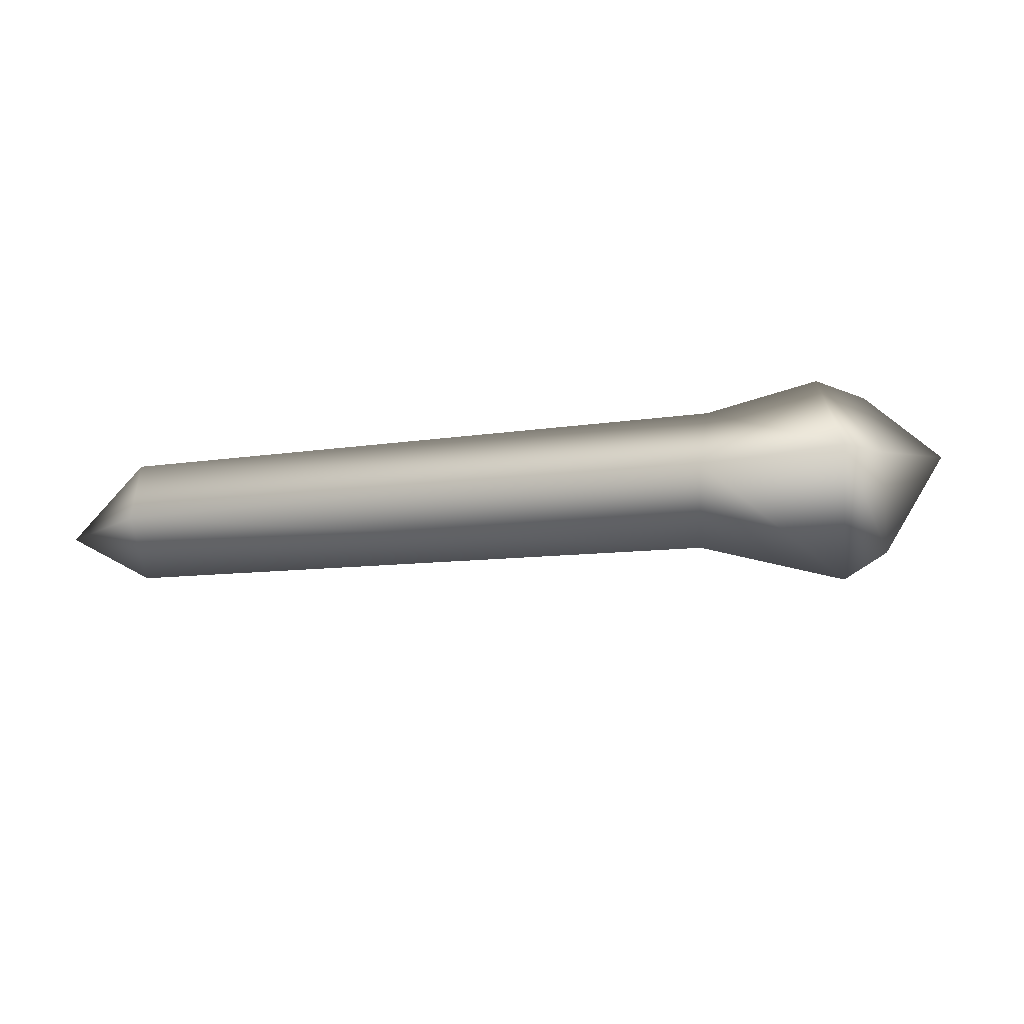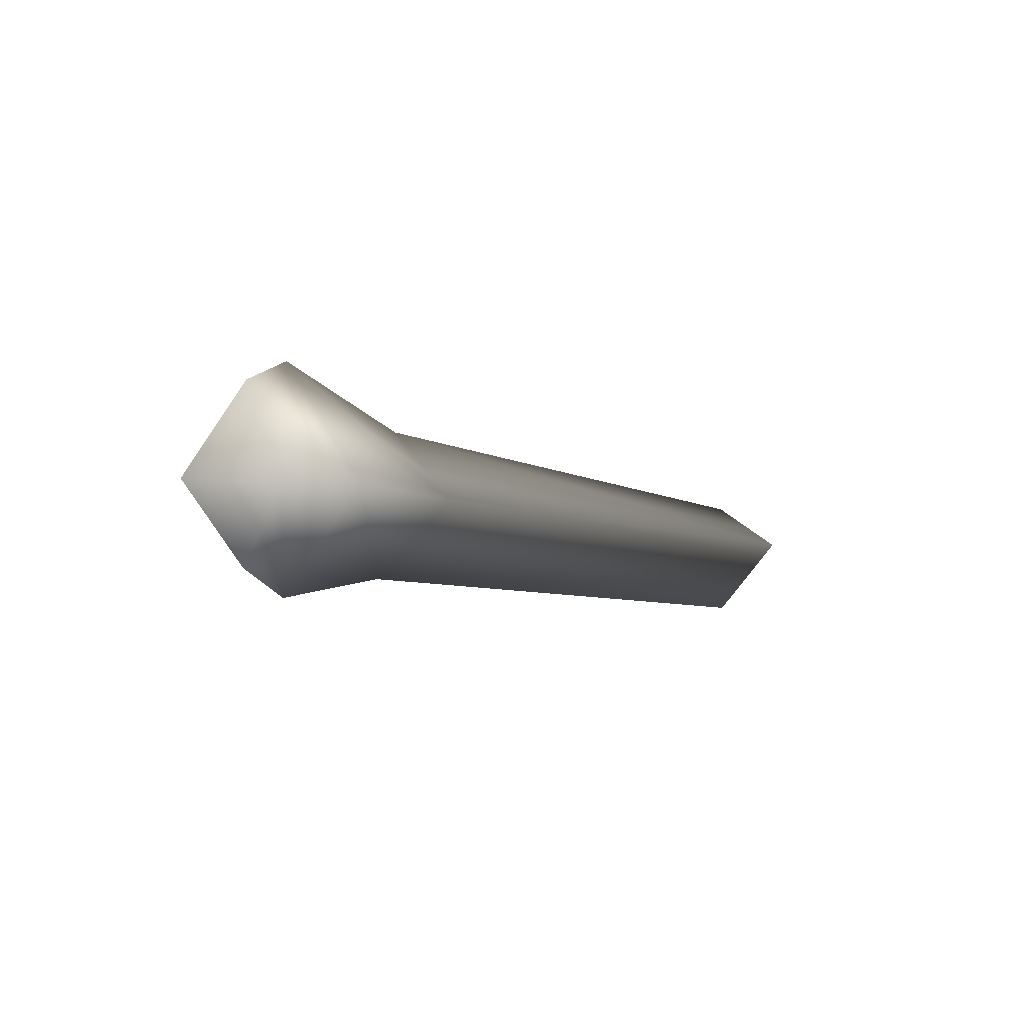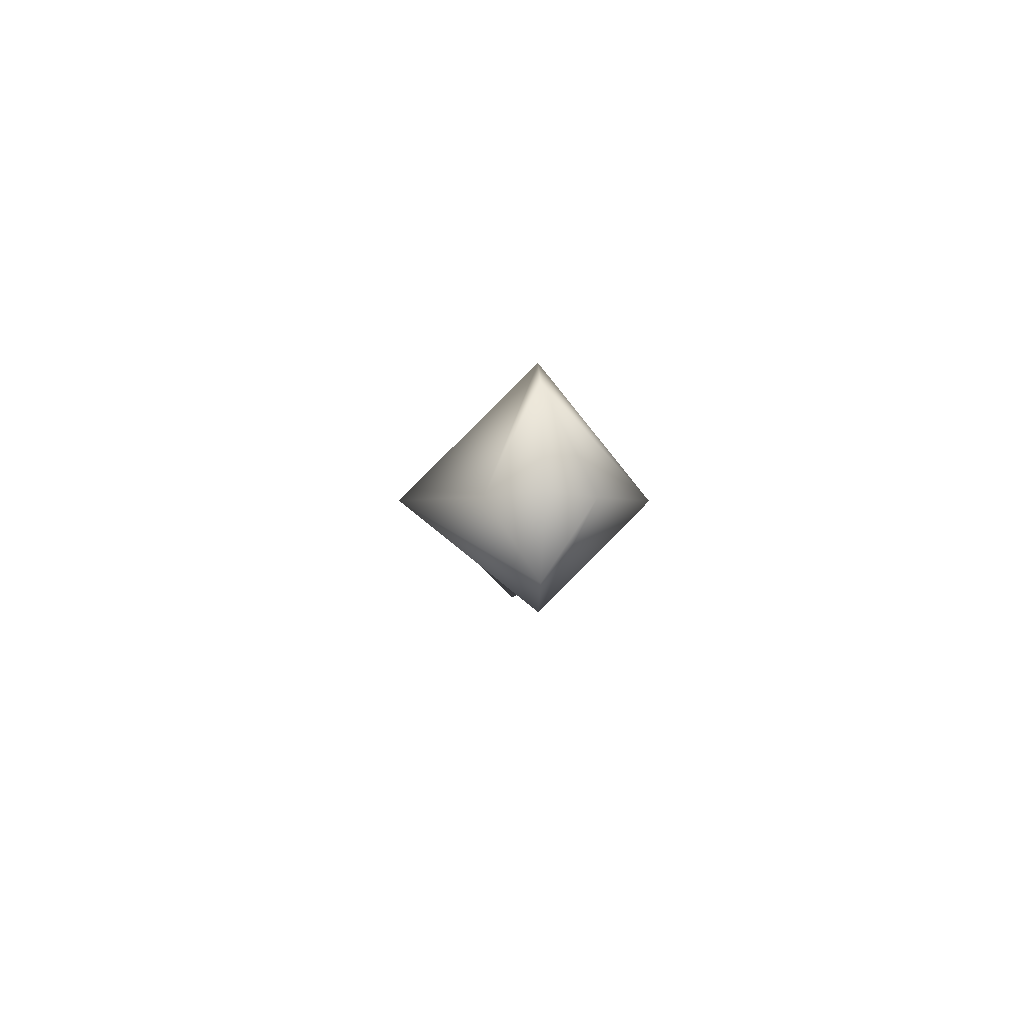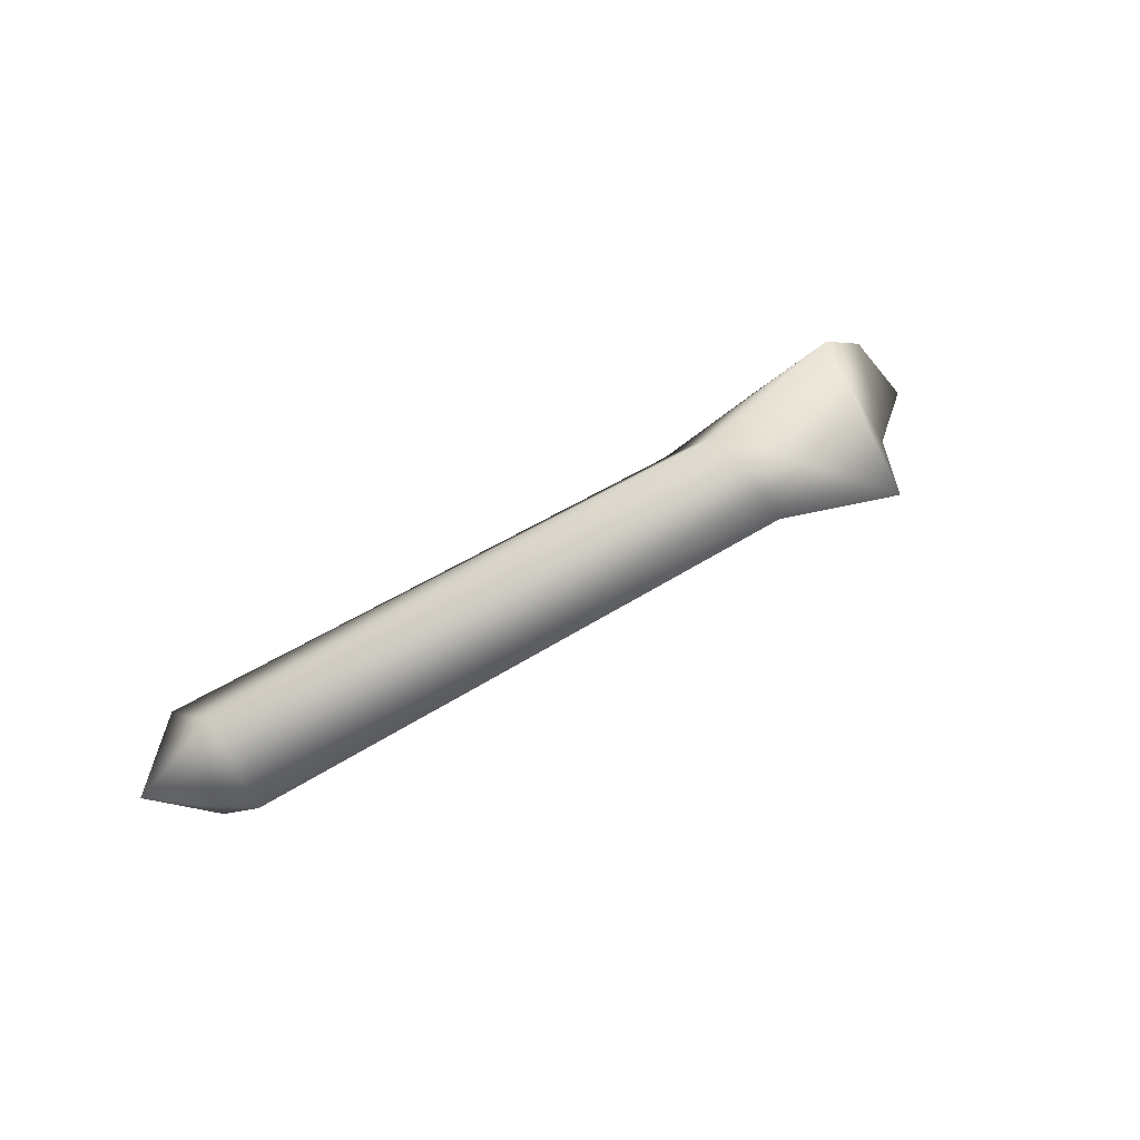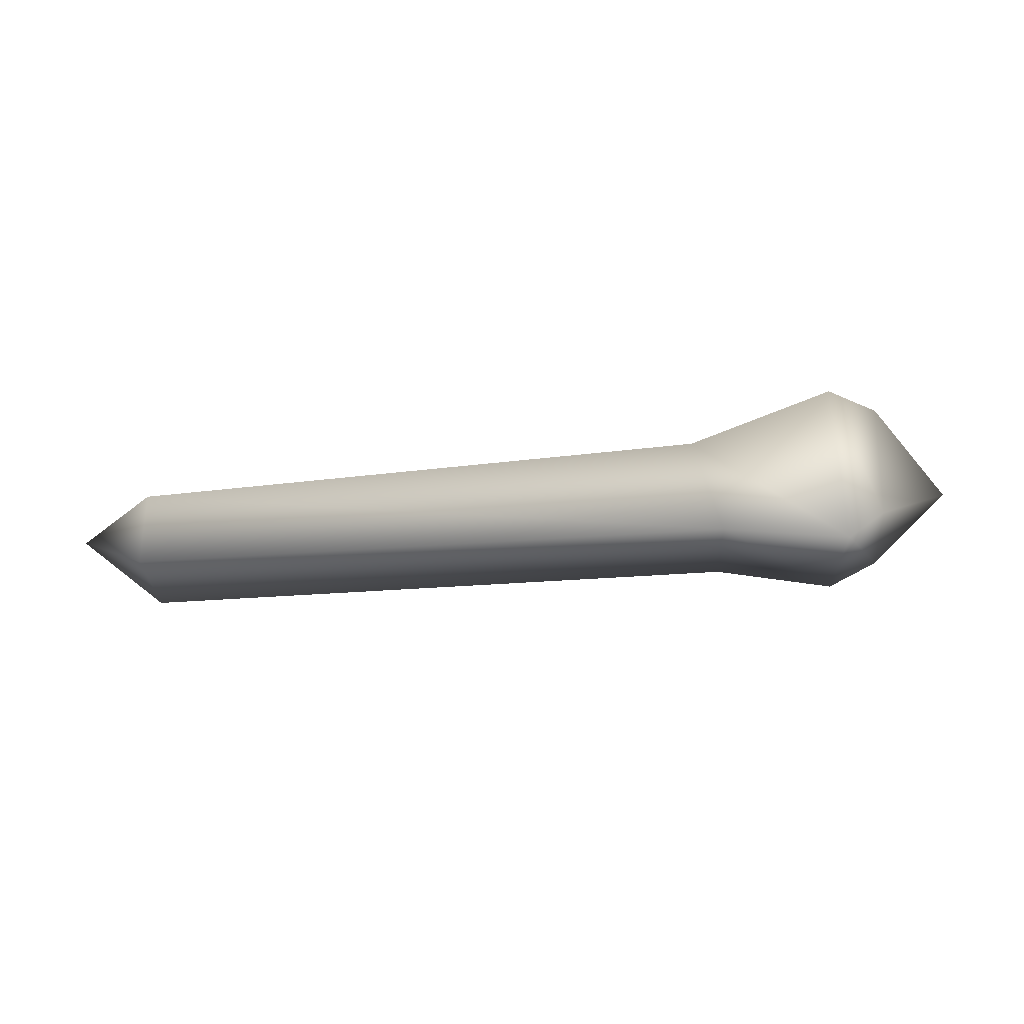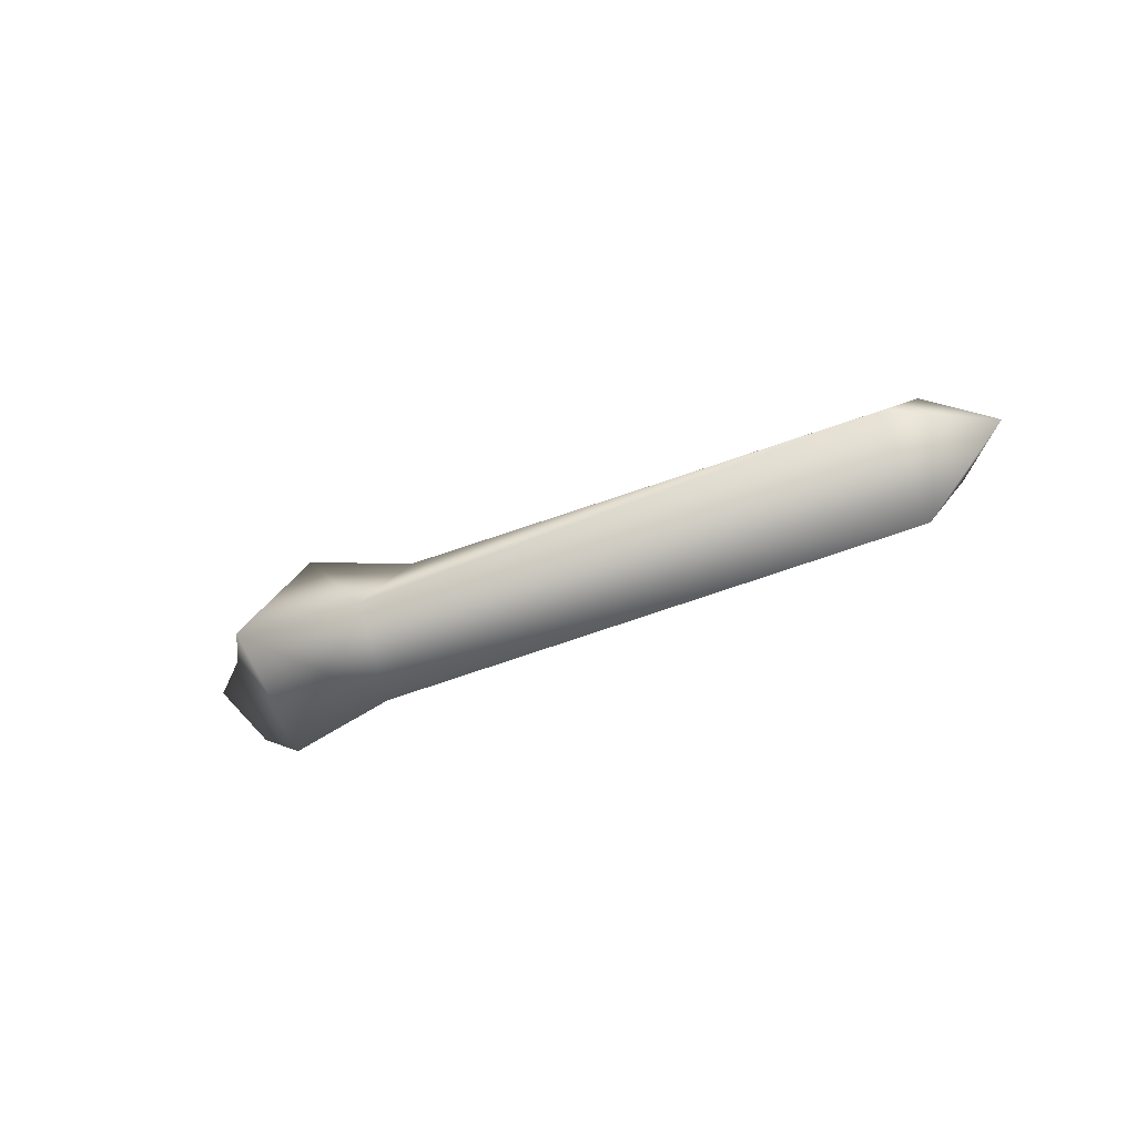
<metadata>
{"format":"obj","ext":"obj","renderer":"f3d","projection":"perspective","resolution":1024,"background":"white","views":[{"elev":77.1,"azim":174.4,"up":"+Z"},{"elev":-6.5,"azim":-50.3,"up":"+Y"},{"elev":-3.7,"azim":-91.8,"up":"+Y"},{"elev":41.9,"azim":141.3,"up":"+Y"},{"elev":-72.5,"azim":-176.6,"up":"+Z"},{"elev":-27.3,"azim":37.6,"up":"+Y"}]}
</metadata>
<code>
v -4 0 0
v -1 0 -2
v -1 -3 0
v -4 0 0
v -1 4 0
v -1 0 -2
v -4 0 0
v -1 0 2
v -1 4 0
v -4 0 0
v -1 -3 0
v -1 0 2
v -1 -3 0
v 1 0 -5
v 1 -4 0
v -1 -3 0
v -1 0 -2
v 1 0 -5
v -1 0 -2
v 1 5 0
v 1 0 -5
v -1 0 -2
v -1 4 0
v 1 5 0
v -1 4 0
v 1 0 4
v 1 5 0
v -1 4 0
v -1 0 2
v 1 0 4
v -1 0 2
v 1 -4 0
v 1 0 4
v -1 0 2
v -1 -3 0
v 1 -4 0
v 1 -4 0
v 6 0 -3
v 6 -3 0
v 1 -4 0
v 1 0 -5
v 6 0 -3
v 1 0 -5
v 7 3 0
v 6 0 -3
v 1 0 -5
v 1 5 0
v 7 3 0
v 1 5 0
v 7 0 3
v 7 3 0
v 1 5 0
v 1 0 4
v 7 0 3
v 1 0 4
v 6 -3 0
v 7 0 3
v 1 0 4
v 1 -4 0
v 6 -3 0
v 6 -3 0
v 31 0 -3
v 31 -3 0
v 6 -3 0
v 6 0 -3
v 31 0 -3
v 6 0 -3
v 31 2 0
v 31 0 -3
v 6 0 -3
v 7 3 0
v 31 2 0
v 7 3 0
v 31 0 3
v 31 2 0
v 7 3 0
v 7 0 3
v 31 0 3
v 7 0 3
v 31 -3 0
v 31 0 3
v 7 0 3
v 6 -3 0
v 31 -3 0
v 34 0 0
v 31 -3 0
v 31 0 -3
v 34 0 0
v 31 0 -3
v 31 2 0
v 34 0 0
v 31 2 0
v 31 0 3
v 34 0 0
v 31 0 3
v 31 -3 0
f 1 2 3
f 4 5 6
f 7 8 9
f 10 11 12
f 13 14 15
f 16 17 18
f 19 20 21
f 22 23 24
f 25 26 27
f 28 29 30
f 31 32 33
f 34 35 36
f 37 38 39
f 40 41 42
f 43 44 45
f 46 47 48
f 49 50 51
f 52 53 54
f 55 56 57
f 58 59 60
f 61 62 63
f 64 65 66
f 67 68 69
f 70 71 72
f 73 74 75
f 76 77 78
f 79 80 81
f 82 83 84
f 85 86 87
f 88 89 90
f 91 92 93
f 94 95 96

</code>
